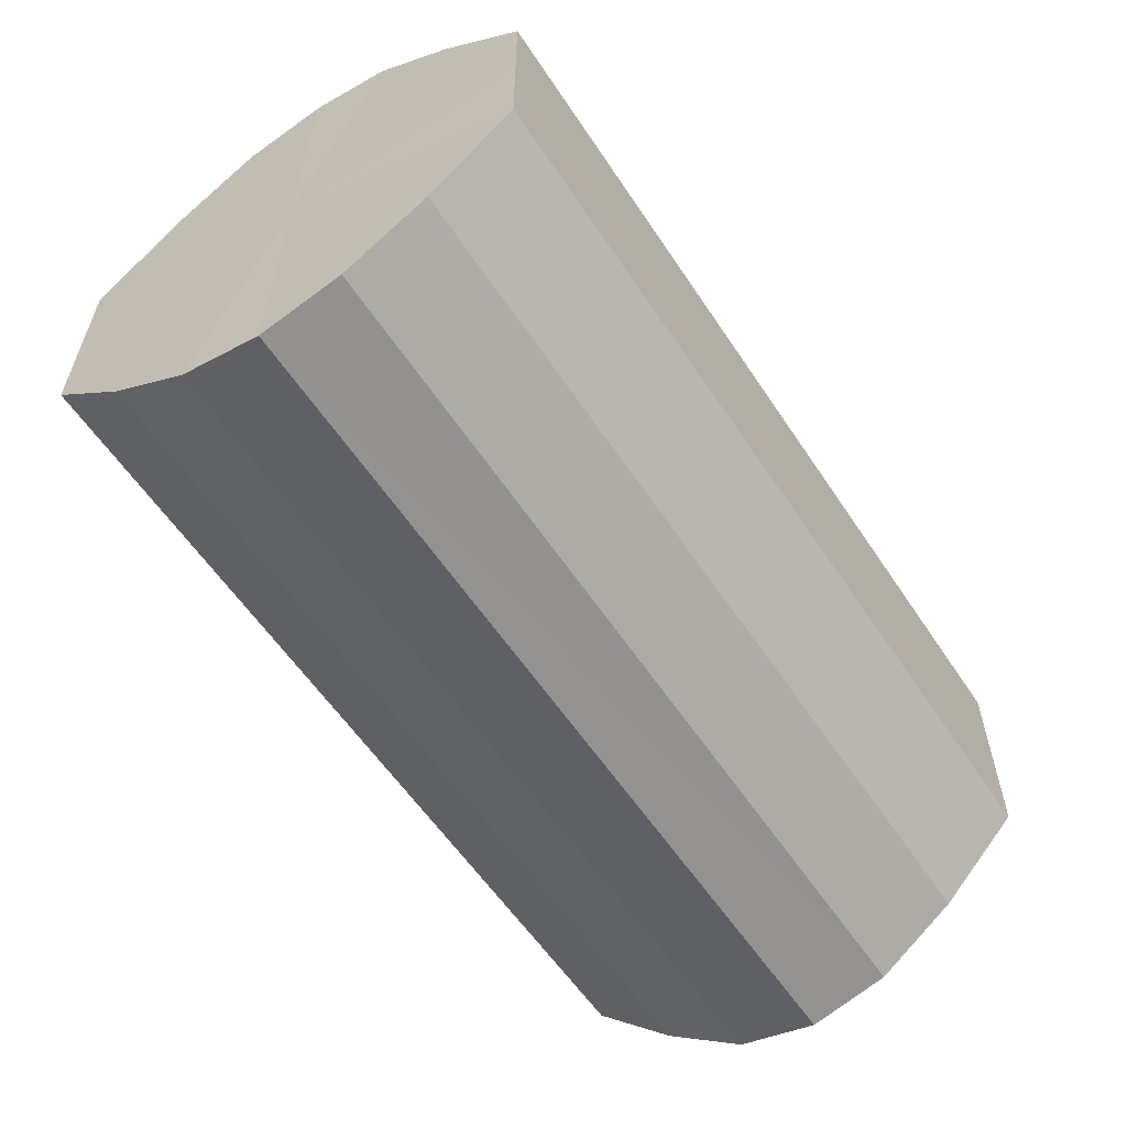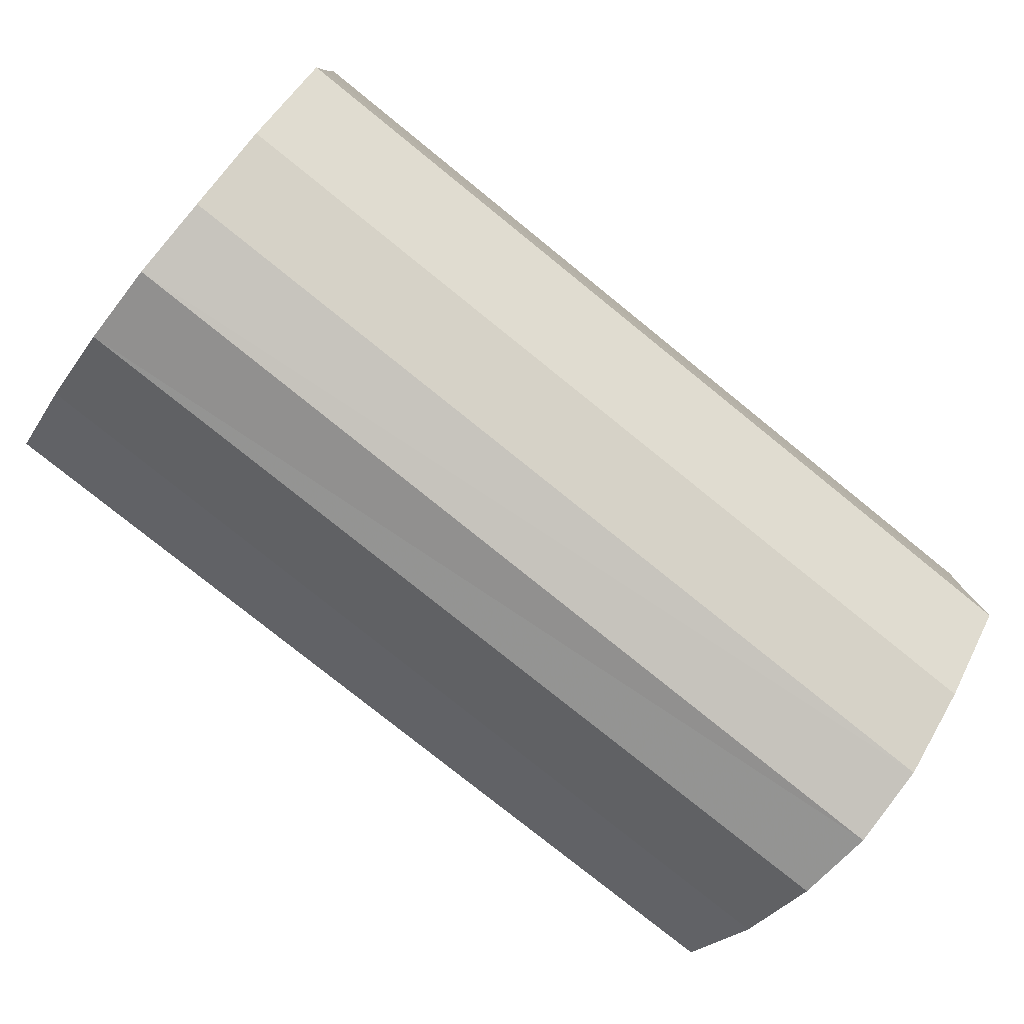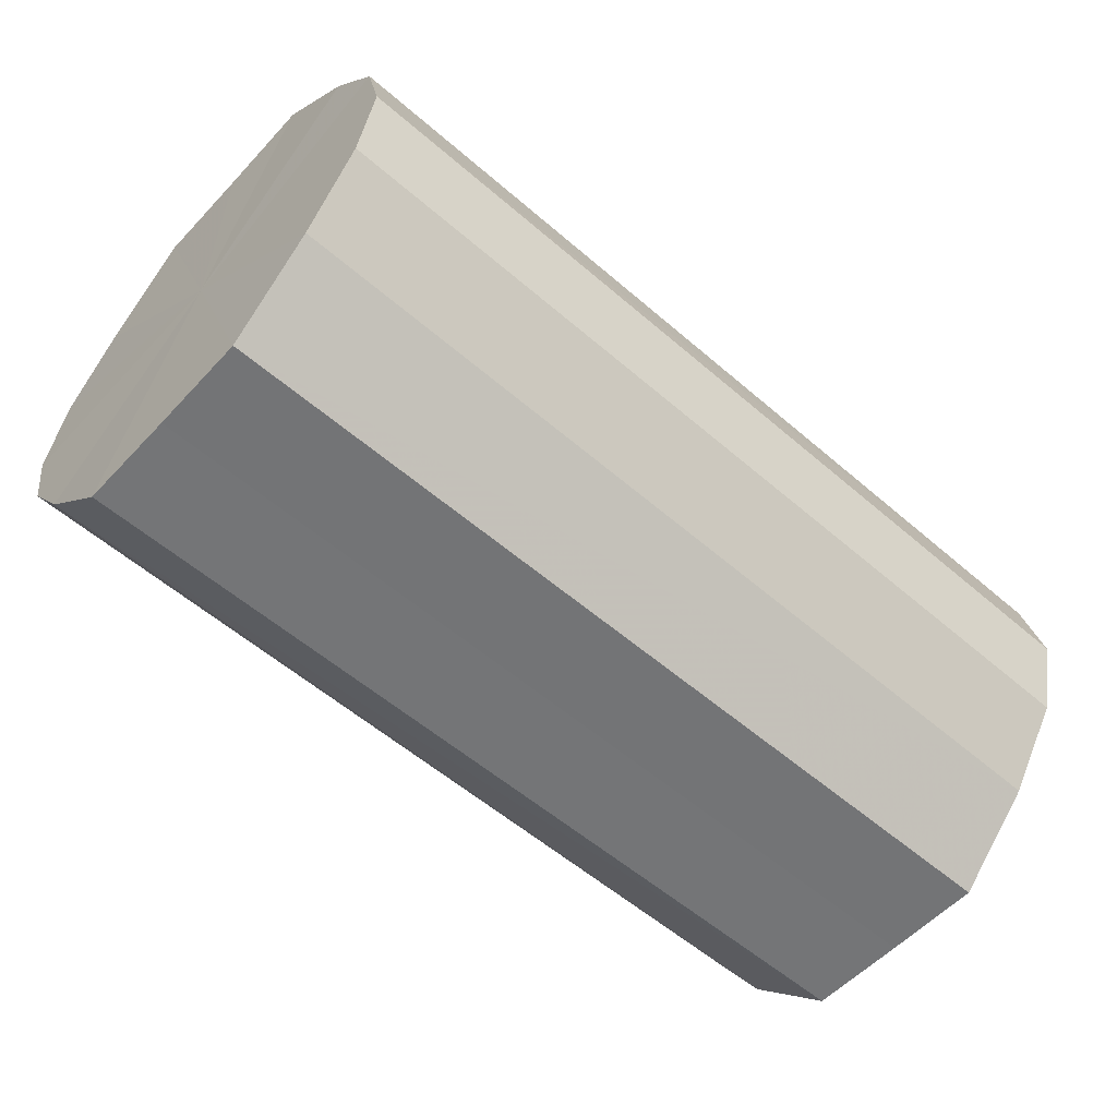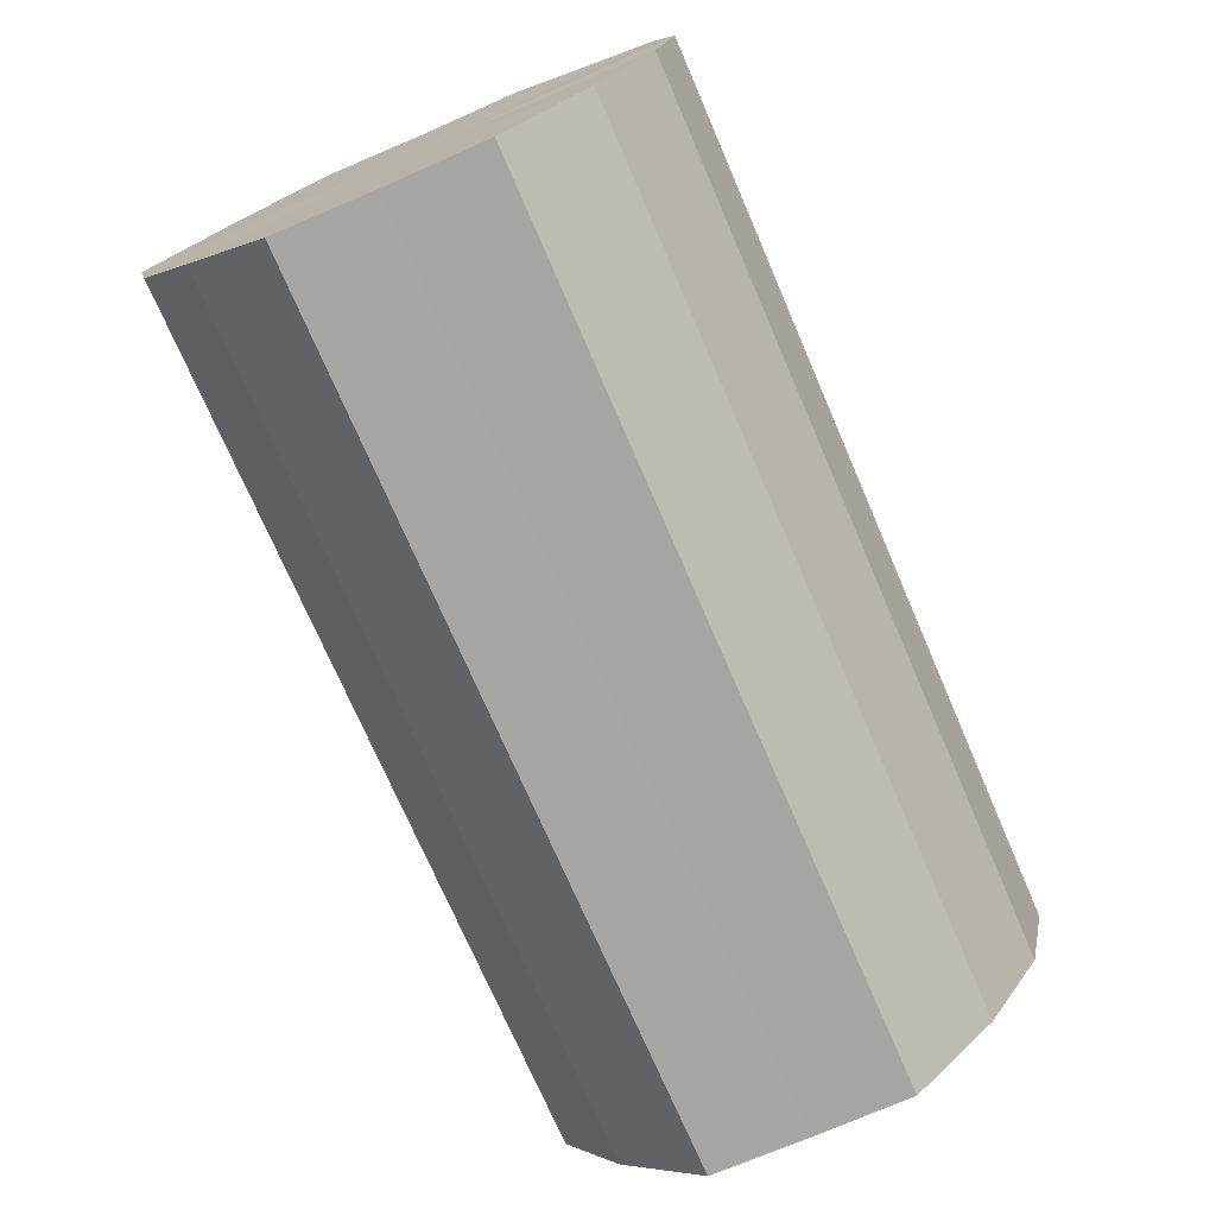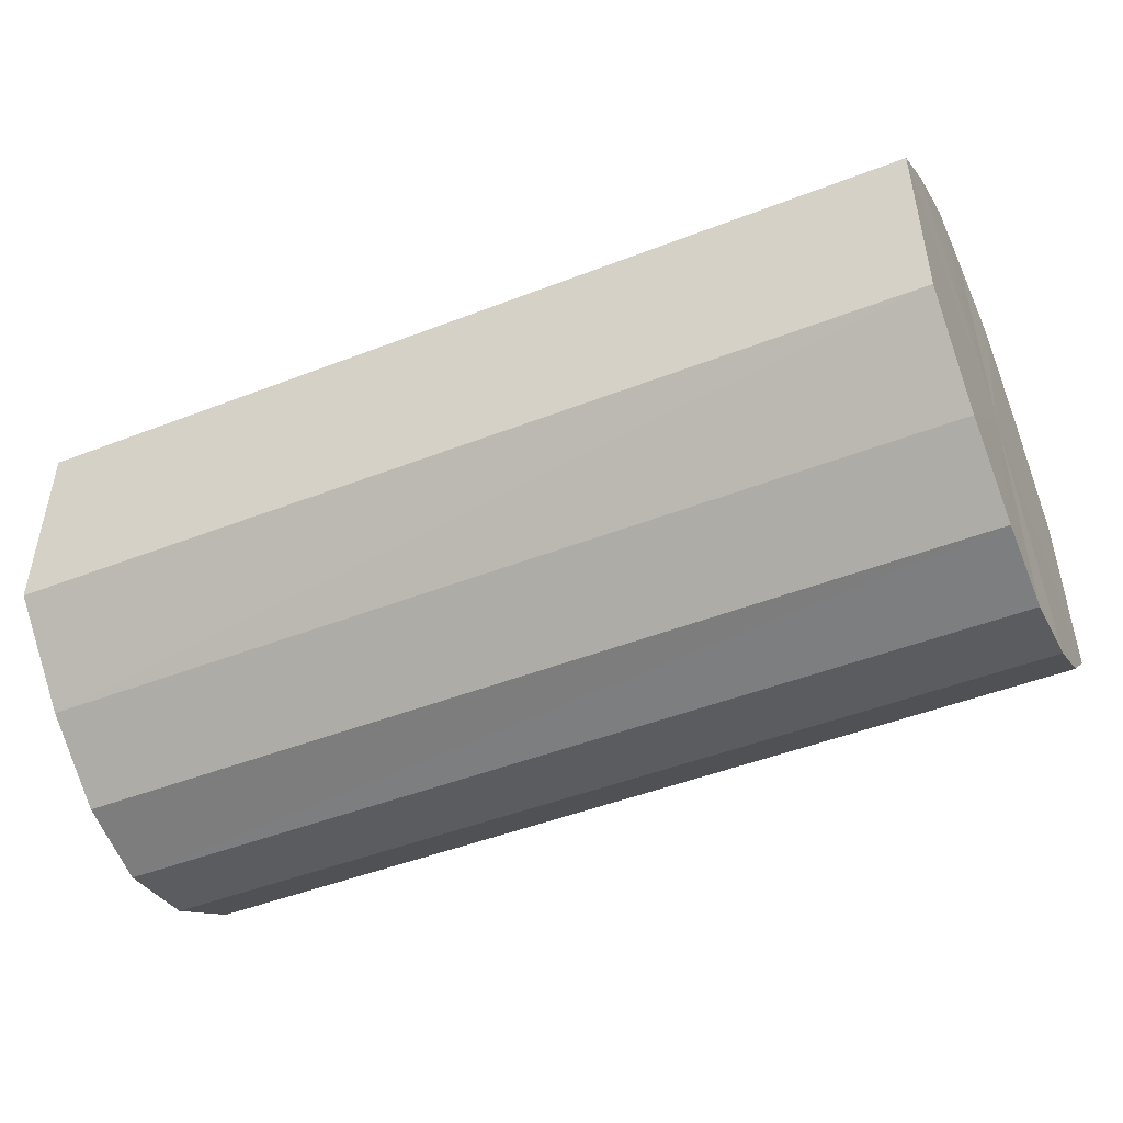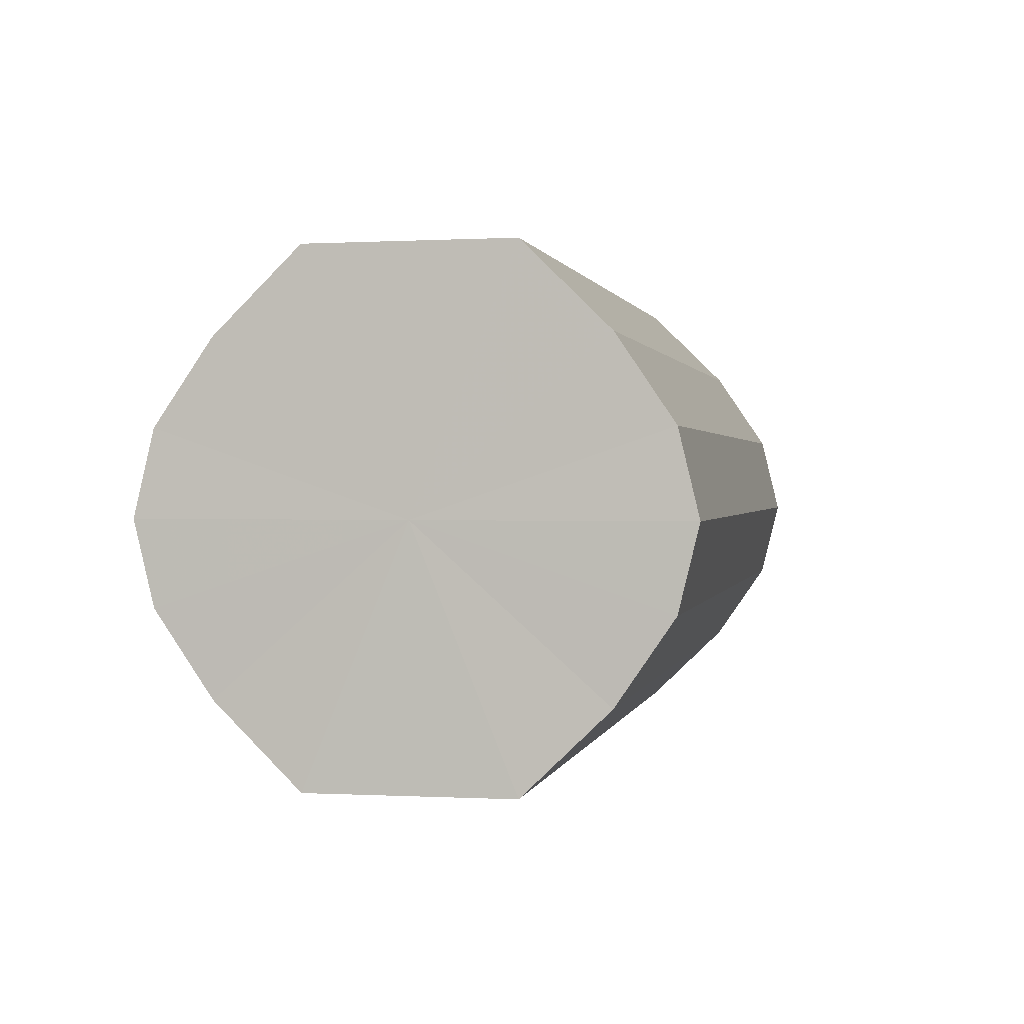
<metadata>
{"format":"obj","ext":"obj","renderer":"f3d","projection":"perspective","resolution":1024,"background":"white","views":[{"elev":-58.1,"azim":-56.7,"up":"+Z"},{"elev":-78.6,"azim":-38.9,"up":"+Z"},{"elev":-56.3,"azim":137.9,"up":"+Y"},{"elev":-73.9,"azim":113.4,"up":"+Y"},{"elev":-48.0,"azim":23.5,"up":"+Z"},{"elev":0.9,"azim":-78.3,"up":"+Y"}]}
</metadata>
<code>
o 2758
v 2227 1871 17.52
v 2227 1871 17.53
v 2227 1871 17.52
v 2227 1871 17.53
v 2227 1871 17.53
v 2227 1871 17.53
v 2227 1871 17.53
v 2227 1871 17.54
v 2227 1871 17.53
v 2227 1871 17.53
v 2227 1871 17.53
v 2227 1871 17.56
v 2227 1871 17.54
v 2227 1871 17.54
v 2227 1871 17.54
v 2227 1871 17.57
v 2227 1871 17.56
v 2227 1871 17.56
v 2227 1871 17.56
v 2227 1871 17.58
v 2227 1871 17.57
v 2227 1871 17.57
v 2227 1871 17.57
v 2227 1871 17.58
v 2227 1871 17.58
v 2227 1871 17.58
v 2227 1871 17.58
v 2227 1871 17.59
v 2227 1871 17.58
v 2227 1871 17.58
v 2227 1871 17.58
v 2227 1871 17.59
v 2227 1871 17.52
v 2227 1871 17.53
v 2227 1871 17.53
v 2227 1871 17.53
v 2227 1871 17.53
v 2227 1871 17.53
v 2227 1871 17.52
v 2227 1871 17.53
v 2227 1871 17.53
v 2227 1871 17.54
v 2227 1871 17.54
v 2227 1871 17.54
v 2227 1871 17.53
v 2227 1871 17.56
v 2227 1871 17.54
v 2227 1871 17.56
v 2227 1871 17.56
v 2227 1871 17.57
v 2227 1871 17.56
v 2227 1871 17.58
v 2227 1871 17.57
v 2227 1871 17.57
v 2227 1871 17.57
v 2227 1871 17.58
v 2227 1871 17.58
v 2227 1871 17.59
v 2227 1871 17.58
v 2227 1871 17.58
v 2227 1871 17.58
v 2227 1871 17.58
v 2227 1871 17.59
v 2227 1871 17.58
v 2227 1871 17.56
v 2227 1871 17.53
v 2227 1871 17.52
v 2227 1871 17.53
v 2227 1871 17.53
v 2227 1871 17.54
v 2227 1871 17.53
v 2227 1871 17.56
v 2227 1871 17.54
v 2227 1871 17.57
v 2227 1871 17.56
v 2227 1871 17.58
v 2227 1871 17.57
v 2227 1871 17.58
v 2227 1871 17.58
v 2227 1871 17.59
v 2227 1871 17.58
v 2227 1871 17.56
v 2227 1871 17.52
v 2227 1871 17.53
v 2227 1871 17.53
v 2227 1871 17.53
v 2227 1871 17.53
v 2227 1871 17.54
v 2227 1871 17.54
v 2227 1871 17.56
v 2227 1871 17.56
v 2227 1871 17.57
v 2227 1871 17.57
v 2227 1871 17.58
v 2227 1871 17.58
v 2227 1871 17.58
v 2227 1871 17.58
v 2227 1871 17.59
f 1 2 3
f 2 4 5
f 6 1 7
f 4 8 9
f 10 6 11
f 8 12 13
f 14 10 15
f 12 16 17
f 18 14 19
f 16 20 21
f 22 18 23
f 20 24 25
f 26 22 27
f 24 28 29
f 30 26 31
f 28 30 32
f 33 34 35
f 35 36 37
f 38 39 33
f 40 41 38
f 37 42 43
f 44 45 40
f 46 47 44
f 43 48 49
f 50 51 46
f 52 53 50
f 49 54 55
f 56 57 52
f 58 59 56
f 55 60 61
f 62 63 58
f 61 64 62
f 65 66 67
f 65 68 66
f 65 67 69
f 65 70 68
f 65 69 71
f 65 72 70
f 65 71 73
f 65 74 72
f 65 73 75
f 65 76 74
f 65 75 77
f 65 78 76
f 65 77 79
f 65 80 78
f 65 79 81
f 65 81 80
f 82 83 84
f 82 85 83
f 82 84 86
f 82 87 85
f 82 86 88
f 82 89 87
f 82 88 90
f 82 91 89
f 82 90 92
f 82 93 91
f 82 92 94
f 82 95 93
f 82 94 96
f 82 97 95
f 82 96 98
f 82 98 97

</code>
